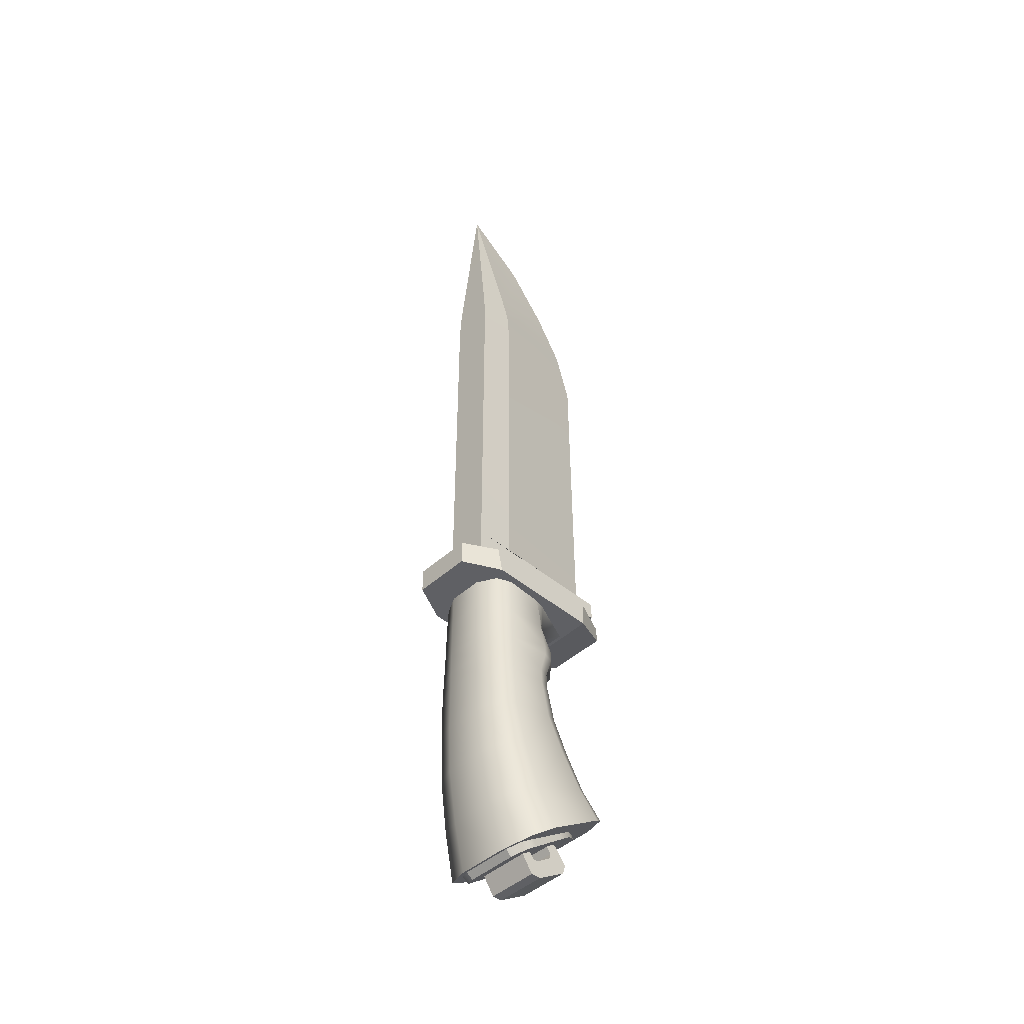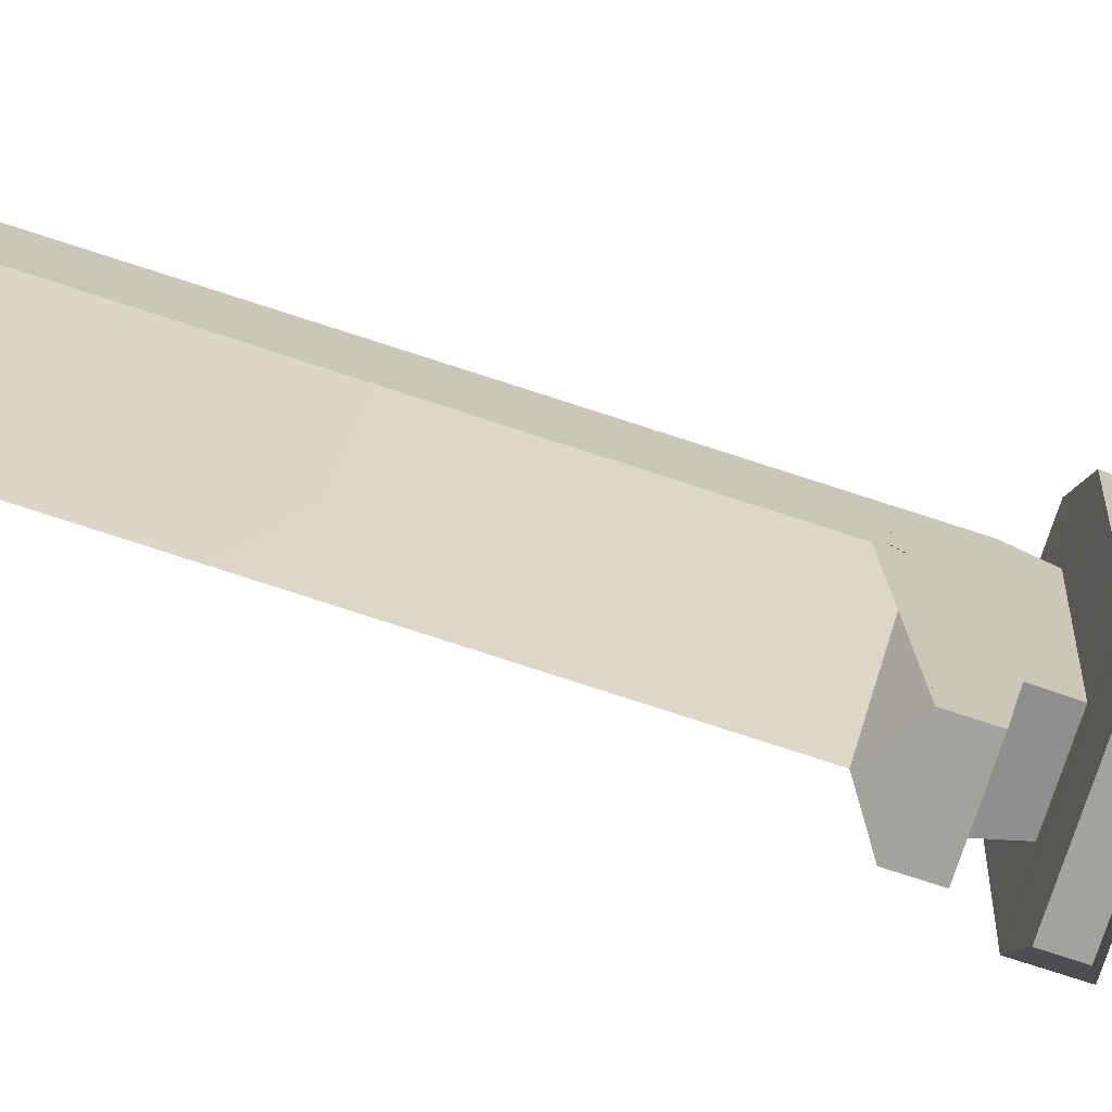
<metadata>
{"format":"obj","ext":"obj","renderer":"f3d","projection":"perspective","resolution":1024,"background":"white","views":[{"elev":-45.2,"azim":-134.0,"up":"+Z"},{"elev":-72.6,"azim":71.7,"up":"+Y"}]}
</metadata>
<code>
g SM_PROP_huntingknife
v -0.0358 -0.198 0.1719
v -0.0358 0.005072 0.1708
v 1.547e-05 -0.198 0.196
v 0.03583 -0.198 0.1719
v 1.547e-05 -0.198 0.196
v 0.03583 0.005072 0.1708
v 0.03279 0.0714 0.8146
v 0.0164 0.06862 0.961
v 1.547e-05 0.06584 1.107
v -0.03276 0.0714 0.8146
v 0.03503 0.0714 0.7855
v -0.035 0.0714 0.7855
v 0.03583 0.0714 0.7536
v -0.0358 0.0714 0.7536
v 0.03583 0.0714 0.196
v -0.0358 0.0714 0.196
v 0.03583 0.0714 0.1719
v -0.0358 0.0714 0.1719
v 0.03583 0.0714 0.1409
v -0.0358 0.0714 0.1409
v 0.03583 0.0714 0.13
v -0.0358 0.0714 0.13
v 0.03202 0.0707 0.09826
v -0.03199 0.0707 0.09826
v 1.547e-05 -0.04224 1.029
v 1.547e-05 0.06584 1.107
v 0.0164 0.03956 0.9698
v 0.0246 0.02642 0.901
v 1.547e-05 -0.114 0.9414
v 0.03279 0.01329 0.8321
v 1.547e-05 -0.1655 0.8573
v 0.03503 0.009235 0.8037
v 1.547e-05 -0.1932 0.7634
v 0.03583 0.007664 0.7711
v 1.547e-05 -0.198 0.196
v 0.03583 0.005072 0.1708
v -0.07945 0.06325 0.05762
v 0.04816 0.1253 0.05762
v -0.04813 0.1253 0.05762
v 0.07948 0.06325 0.05762
v -0.07945 -0.1288 0.05762
v 0.07948 -0.1288 0.05762
v 0.03583 -0.198 0.1719
v -0.0358 -0.198 0.1719
v 1.547e-05 -0.198 0.196
v -0.0358 -0.198 0.1412
v 0.03583 -0.198 0.1412
v -0.03199 -0.1151 0.09986
v -0.0358 -0.1267 0.13
v 0.03583 -0.1267 0.13
v 0.03202 -0.1151 0.09986
v -0.03276 0.0714 0.8146
v 1.547e-05 0.06584 1.107
v -0.03276 0.01329 0.8321
v -0.035 0.0714 0.7855
v -0.035 0.009235 0.8037
v -0.0358 0.0714 0.7536
v -0.0358 0.007664 0.7711
v -0.0358 0.0714 0.196
v -0.0358 0.005072 0.1708
v -0.0358 0.0714 0.1719
v -0.0358 -0.198 0.1719
v -0.0358 0.0714 0.1409
v -0.0358 -0.198 0.1412
v -0.0358 0.0714 0.13
v -0.0358 -0.1267 0.13
v -0.03199 0.0707 0.09826
v -0.03199 -0.1151 0.09986
v 0.0246 0.02642 0.901
v 0.0164 0.03956 0.9698
v 1.547e-05 0.06584 1.107
v 0.0164 0.06862 0.961
v 0.03279 0.01329 0.8321
v 0.03279 0.0714 0.8146
v 0.03503 0.009235 0.8037
v 0.03503 0.0714 0.7855
v 0.03583 0.007664 0.7711
v 0.03583 0.0714 0.7536
v 0.03583 0.005072 0.1708
v 0.03583 0.0714 0.196
v 0.03583 -0.198 0.1719
v 0.03583 0.0714 0.1719
v 0.03583 -0.198 0.1412
v 0.03583 0.0714 0.1409
v 0.03583 -0.1267 0.13
v 0.03583 0.0714 0.13
v 0.03202 -0.1151 0.09986
v 0.03202 0.0707 0.09826
v 0.04816 0.1253 0.05762
v 0.04816 0.1253 0.09986
v -0.04813 0.1253 0.09986
v -0.04813 0.1253 0.05762
v -0.03276 0.01329 0.8321
v 1.547e-05 0.06584 1.107
v 1.547e-05 -0.04224 1.029
v 1.547e-05 -0.114 0.9414
v -0.035 0.009235 0.8037
v 1.547e-05 -0.1655 0.8573
v -0.0358 0.007664 0.7711
v 1.547e-05 -0.1932 0.7634
v -0.0358 0.005072 0.1708
v 1.547e-05 -0.198 0.196
v -0.04079 -0.1625 -0.3313
v -0.09484 -0.1261 -0.3553
v -0.08767 -0.1405 -0.3459
v 0.09487 -0.1261 -0.3553
v 0.04083 -0.1625 -0.3313
v 0.0877 -0.1405 -0.3459
v 0.102 -0.02567 -0.4208
v -0.102 -0.02567 -0.4208
v 0.04083 0.02512 -0.4542
v 0.08656 0.005331 -0.4412
v -0.04079 0.02512 -0.4542
v -0.08653 0.005331 -0.4412
v 0.07948 0.06325 0.05762
v 0.07948 0.07201 0.09826
v 0.04816 0.1253 0.09986
v 0.04816 0.1253 0.05762
v -0.07945 0.06325 0.05762
v -0.07945 0.07201 0.09826
v -0.07945 -0.1288 0.09986
v -0.07945 -0.1288 0.05762
v -0.07945 -0.1288 0.09986
v -0.05093 -0.1919 0.09986
v -0.05093 -0.1919 0.07392
v -0.07945 -0.1288 0.05762
v -0.05093 -0.1919 0.07392
v -0.05093 -0.1919 0.09986
v 0.05096 -0.1919 0.09986
v 0.05096 -0.1919 0.07392
v 0.07948 -0.1288 0.09986
v 0.05096 -0.1919 0.09986
v -0.05093 -0.1919 0.09986
v -0.07945 -0.1288 0.09986
v 0.07948 0.07201 0.09826
v -0.07945 0.07201 0.09826
v 0.04816 0.1253 0.09986
v -0.04813 0.1253 0.09986
v 0.07948 -0.1288 0.05762
v 0.05096 -0.1919 0.07392
v 0.05096 -0.1919 0.09986
v 0.07948 -0.1288 0.09986
v -0.07945 -0.1288 0.05762
v -0.05093 -0.1919 0.07392
v 0.05096 -0.1919 0.07392
v 0.07948 -0.1288 0.05762
v 0.02831 -0.07707 0.02316
v -0.02782 -0.1236 0.05762
v 0.02785 -0.1236 0.05762
v -0.02827 -0.07707 0.02316
v -0.06085 -0.0482 0.05762
v -0.02846 -0.07726 0.004221
v 0.02849 -0.07726 0.004221
v 0.02885 -0.09622 -0.03486
v -0.05352 -0.05335 0.02316
v -0.06535 -0.03073 0.05762
v -0.02882 -0.09622 -0.03486
v 0.02915 -0.09622 -0.05435
v -0.05386 -0.05352 0.004221
v -0.06621 -0.0374 0.02316
v -0.06866 0.0318 0.05762
v -0.02912 -0.09622 -0.05435
v 0.03 -0.06974 -0.09255
v -0.06292 -0.0642 -0.0342
v -0.02997 -0.06974 -0.09255
v 0.03052 -0.06929 -0.1188
v -0.07071 0.03342 0.01169
v -0.05903 0.0558 0.05762
v -0.06664 -0.03753 0.004221
v -0.06358 -0.06422 -0.05369
v -0.03048 -0.06929 -0.1188
v 0.03152 -0.08146 -0.1775
v -0.05998 0.05701 0.01169
v -0.02782 0.07258 0.05762
v -0.07116 0.03342 -0.007246
v -0.06764 -0.04629 -0.0342
v -0.06519 -0.05116 -0.09255
v -0.02827 0.07258 0.01169
v 0.02785 0.07258 0.05762
v -0.06037 0.05701 -0.007246
v -0.06835 -0.04632 -0.05369
v -0.07206 0.03342 -0.04567
v -0.07282 0.03342 -0.06515
v -0.07051 -0.03401 -0.09255
v -0.06632 -0.05094 -0.1194
v -0.06113 0.05701 -0.04567
v 0.02831 0.07258 0.01169
v 0.05906 0.0558 0.05762
v -0.02846 0.07258 -0.007246
v 0.06001 0.05701 0.01169
v 0.0687 0.0318 0.05762
v 0.02849 0.07258 -0.007246
v -0.02882 0.07258 -0.04567
v -0.06178 0.05701 -0.06515
v 0.07074 0.03342 0.01169
v 0.06538 -0.03073 0.05762
v 0.0604 0.05701 -0.007246
v 0.02885 0.07258 -0.04567
v -0.07494 0.03342 -0.104
v -0.02912 0.07241 -0.06515
v -0.06357 0.05701 -0.104
v -0.07623 0.03342 -0.1327
v 0.06624 -0.0374 0.02316
v 0.06088 -0.0482 0.05762
v 0.05355 -0.05335 0.02316
v 0.02785 -0.1236 0.05762
v 0.02831 -0.07707 0.02316
v 0.06667 -0.03753 0.004221
v 0.05389 -0.05352 0.004221
v 0.02849 -0.07726 0.004221
v 0.06295 -0.0642 -0.0342
v 0.02885 -0.09622 -0.03486
v -0.07172 -0.03393 -0.1198
v 0.07119 0.03342 -0.007246
v 0.06767 -0.04629 -0.0342
v 0.06362 -0.06422 -0.05369
v 0.02915 -0.09622 -0.05435
v 0.06116 0.05701 -0.04567
v 0.07209 0.03342 -0.04567
v 0.06838 -0.04632 -0.05369
v 0.06522 -0.05116 -0.09255
v 0.03 -0.06974 -0.09255
v 0.02915 0.07241 -0.06515
v 0.06181 0.05701 -0.06515
v 0.07285 0.03342 -0.06515
v 0.07054 -0.03401 -0.09255
v 0.06635 -0.05094 -0.1194
v 0.03052 -0.06929 -0.1188
v -0.02997 0.07174 -0.104
v 0.03 0.07174 -0.104
v 0.07497 0.03342 -0.104
v 0.0636 0.05701 -0.104
v 0.07175 -0.03393 -0.1198
v 0.06771 -0.06414 -0.1802
v 0.03152 -0.08146 -0.1775
v -0.06467 0.05701 -0.1334
v -0.03048 0.07057 -0.1338
v 0.03052 0.07057 -0.1338
v 0.0647 0.05701 -0.1334
v 0.07393 -0.0449 -0.1831
v 0.07365 -0.08428 -0.239
v 0.03429 -0.1037 -0.2331
v 0.08004 -0.06723 -0.2442
v 0.07879 0.02964 -0.2032
v 0.08002 -0.1105 -0.2995
v 0.03725 -0.1314 -0.2896
v 0.0877 -0.1405 -0.3459
v 0.04083 -0.1625 -0.3313
v 0.09487 -0.1261 -0.3553
v 0.08656 -0.09695 -0.3059
v 0.102 -0.02567 -0.4208
v 0.09311 -0.001078 -0.3541
v 0.08656 0.005331 -0.4412
v 0.08569 0.01886 -0.2763
v 0.07899 0.0282 -0.368
v 0.04083 0.02512 -0.4542
v 0.0727 0.04611 -0.2846
v 0.03725 0.04689 -0.3769
v -0.04079 0.02512 -0.4542
v -0.03722 0.04689 -0.3769
v -0.08653 0.005331 -0.4412
v -0.07896 0.0282 -0.368
v -0.102 -0.02567 -0.4208
v -0.03425 0.06351 -0.2899
v 0.03429 0.06351 -0.2899
v 0.06684 0.05397 -0.2069
v -0.09308 -0.001078 -0.3541
v -0.09484 -0.1261 -0.3553
v -0.07266 0.04611 -0.2846
v -0.03149 0.06951 -0.2093
v 0.07626 0.03342 -0.1327
v 0.03152 0.06951 -0.2093
v -0.06681 0.05397 -0.2069
v -0.08566 0.01886 -0.2763
v -0.07875 0.02964 -0.2032
v -0.0739 -0.0449 -0.1831
v -0.08001 -0.06723 -0.2442
v -0.06768 -0.06414 -0.1802
v -0.08653 -0.09695 -0.3059
v -0.08767 -0.1405 -0.3459
v -0.07999 -0.1105 -0.2995
v -0.04079 -0.1625 -0.3313
v -0.07361 -0.08428 -0.239
v -0.03722 -0.1314 -0.2896
v 0.04083 -0.1625 -0.3313
v 0.03725 -0.1314 -0.2896
v 0.03429 -0.1037 -0.2331
v -0.03425 -0.1037 -0.2331
v -0.03149 -0.08146 -0.1775
v 0.03583 -0.198 0.1412
v 0.03583 -0.1267 0.13
v -0.0358 -0.1267 0.13
v -0.0358 -0.198 0.1412
v -0.04813 0.1253 0.05762
v -0.04813 0.1253 0.09986
v -0.07945 0.07201 0.09826
v -0.07945 0.06325 0.05762
v 0.07948 -0.1288 0.05762
v 0.07948 -0.1288 0.09986
v 0.07948 0.07201 0.09826
v 0.07948 0.06325 0.05762
v 0.04248 0.01621 -0.4484
v 0.04152 0.005881 -0.4574
v 0.06328 -0.006077 -0.4488
v 0.06475 0.003605 -0.4401
v 0.06475 -0.01731 -0.4263
v 0.06328 -0.02592 -0.4345
v 0.06475 -0.0713 -0.3908
v 0.06328 -0.07717 -0.3978
v 0.06475 -0.09222 -0.377
v 0.06328 -0.09701 -0.3835
v 0.04152 -0.1273 -0.3635
v 0.04248 -0.1232 -0.3572
v 0.04248 0.01621 -0.4484
v -0.04245 0.01621 -0.4484
v -0.04149 0.005881 -0.4574
v 0.04152 0.005881 -0.4574
v -0.04245 -0.1232 -0.3572
v 0.04248 -0.1232 -0.3572
v 0.04152 -0.1273 -0.3635
v -0.04149 -0.1273 -0.3635
v -0.06472 0.003605 -0.4401
v -0.04149 0.005881 -0.4574
v -0.04245 0.01621 -0.4484
v -0.06325 -0.006077 -0.4488
v -0.06325 -0.02592 -0.4345
v -0.06472 -0.01731 -0.4263
v -0.06325 -0.07717 -0.3978
v -0.06472 -0.0713 -0.3908
v -0.06325 -0.09701 -0.3835
v -0.06472 -0.09222 -0.377
v -0.04245 -0.1232 -0.3572
v -0.04149 -0.1273 -0.3635
v 0.04152 -0.01828 -0.44
v 0.04152 -0.04112 -0.4391
v 0.04152 -0.03357 -0.4291
v 0.04152 -0.03685 -0.4668
v 0.04152 -0.05002 -0.4389
v 0.04152 -0.05368 -0.4663
v 0.04152 -0.1031 -0.4358
v 0.04152 -0.07463 -0.4219
v 0.04152 -0.07709 -0.4131
v 0.04152 -0.1082 -0.4199
v 0.04152 -0.06953 -0.4033
v 0.04152 -0.08481 -0.3923
v -0.04149 -0.1031 -0.4358
v 0.04152 -0.1031 -0.4358
v 0.04152 -0.05368 -0.4663
v -0.04149 -0.05368 -0.4663
v 0.04152 -0.07463 -0.4219
v -0.04149 -0.07463 -0.4219
v -0.04149 -0.05002 -0.4389
v 0.04152 -0.05002 -0.4389
v -0.04149 -0.06953 -0.4033
v -0.04149 -0.07709 -0.4131
v 0.04152 -0.07709 -0.4131
v 0.04152 -0.06953 -0.4033
v 0.04152 -0.08481 -0.3923
v 0.04152 -0.1082 -0.4199
v -0.04149 -0.1082 -0.4199
v -0.04149 -0.08481 -0.3923
v 0.04152 -0.03357 -0.4291
v 0.04152 -0.04112 -0.4391
v -0.04149 -0.04112 -0.4391
v -0.04149 -0.03357 -0.4291
v -0.04149 -0.08481 -0.3923
v -0.04149 -0.07709 -0.4131
v -0.04149 -0.06953 -0.4033
v -0.04149 -0.1082 -0.4199
v -0.04149 -0.07463 -0.4219
v -0.04149 -0.1031 -0.4358
v -0.04149 -0.05368 -0.4663
v -0.04149 -0.05002 -0.4389
v -0.04149 -0.04112 -0.4391
v -0.04149 -0.03685 -0.4668
v -0.04149 -0.03357 -0.4291
v -0.04149 -0.01828 -0.44
v -0.04149 -0.01828 -0.44
v -0.04149 -0.03685 -0.4668
v 0.04152 -0.03685 -0.4668
v 0.04152 -0.01828 -0.44
v -0.04149 -0.05002 -0.4389
v -0.04149 -0.04112 -0.4391
v 0.04152 -0.04112 -0.4391
v 0.04152 -0.05002 -0.4389
v 0.04152 -0.07463 -0.4219
v 0.04152 -0.07709 -0.4131
v -0.04149 -0.07709 -0.4131
v -0.04149 -0.07463 -0.4219
v -0.04149 -0.1031 -0.4358
v -0.04149 -0.1082 -0.4199
v 0.04152 -0.1082 -0.4199
v 0.04152 -0.1031 -0.4358
v -0.04149 -0.03685 -0.4668
v -0.04149 -0.05368 -0.4663
v 0.04152 -0.05368 -0.4663
v 0.04152 -0.03685 -0.4668
v 0.04152 0.005881 -0.4574
v -0.04149 0.005881 -0.4574
v -0.04149 -0.006077 -0.4488
v -0.06325 -0.006077 -0.4488
v 0.04152 -0.006077 -0.4488
v 0.06328 -0.006077 -0.4488
v 0.06328 -0.02592 -0.4345
v -0.04149 -0.01828 -0.44
v -0.06325 -0.02592 -0.4345
v 0.04152 -0.01828 -0.44
v 0.04152 -0.03357 -0.4291
v -0.04149 -0.03357 -0.4291
v 0.06328 -0.07717 -0.3978
v -0.04149 -0.06953 -0.4033
v -0.06325 -0.07717 -0.3978
v 0.04152 -0.06953 -0.4033
v 0.04152 -0.08481 -0.3923
v 0.06328 -0.09701 -0.3835
v -0.04149 -0.08481 -0.3923
v 0.04152 -0.09701 -0.3835
v 0.04152 -0.1273 -0.3635
v -0.04149 -0.1273 -0.3635
v -0.04149 -0.09701 -0.3835
v -0.06325 -0.09701 -0.3835
g SM_PROP_huntingknife_0
f 3 2 1
f 6 5 4
f 9 8 7
f 10 9 7
f 7 11 10
f 11 12 10
f 11 13 12
f 13 14 12
f 14 13 15
f 16 14 15
f 16 15 17
f 18 16 17
f 17 19 18
f 19 20 18
f 19 21 20
f 21 22 20
f 22 21 23
f 24 22 23
f 27 26 25
f 28 27 25
f 28 25 29
f 30 28 29
f 29 31 30
f 31 32 30
f 31 33 32
f 33 34 32
f 34 33 35
f 36 34 35
f 39 38 37
f 38 40 37
f 37 40 41
f 40 42 41
f 45 44 43
f 44 46 43
f 46 47 43
f 50 49 48
f 51 50 48
f 54 53 52
f 52 55 54
f 55 56 54
f 55 57 56
f 57 58 56
f 58 57 59
f 60 58 59
f 60 59 61
f 62 60 61
f 61 63 62
f 63 64 62
f 63 65 64
f 65 66 64
f 66 65 67
f 68 66 67
f 71 70 69
f 72 71 69
f 72 69 73
f 74 72 73
f 73 75 74
f 75 76 74
f 75 77 76
f 77 78 76
f 78 77 79
f 80 78 79
f 80 79 81
f 82 80 81
f 81 83 82
f 83 84 82
f 83 85 84
f 85 86 84
f 86 85 87
f 88 86 87
f 91 90 89
f 92 91 89
f 95 94 93
f 96 95 93
f 93 97 96
f 97 98 96
f 97 99 98
f 99 100 98
f 100 99 101
f 102 100 101
f 105 104 103
f 106 103 104
f 103 106 107
f 108 107 106
f 106 104 109
f 110 109 104
f 110 111 109
f 112 109 111
f 111 110 113
f 114 113 110
f 117 116 115
f 118 117 115
f 121 120 119
f 122 121 119
f 125 124 123
f 126 125 123
f 129 128 127
f 130 129 127
f 133 132 131
f 134 133 131
f 134 131 135
f 136 134 135
f 136 135 137
f 138 136 137
f 141 140 139
f 142 141 139
f 145 144 143
f 146 145 143
f 149 148 147
f 148 150 147
f 148 151 150
f 150 152 147
f 152 153 147
f 153 152 154
f 151 155 150
f 150 155 152
f 151 156 155
f 152 157 154
f 158 154 157
f 155 159 152
f 152 159 157
f 156 160 155
f 155 160 159
f 156 161 160
f 162 158 157
f 158 162 163
f 159 164 157
f 162 157 164
f 162 165 163
f 163 165 166
f 161 167 160
f 167 161 168
f 160 169 159
f 159 169 164
f 170 162 164
f 162 170 165
f 165 171 166
f 166 171 172
f 173 167 168
f 173 168 174
f 167 175 160
f 175 169 160
f 175 167 173
f 169 176 164
f 170 164 176
f 176 169 175
f 170 177 165
f 165 177 171
f 178 173 174
f 174 179 178
f 180 175 173
f 180 173 178
f 181 170 176
f 170 181 177
f 182 176 175
f 182 175 180
f 181 176 183
f 176 182 183
f 181 184 177
f 181 183 184
f 177 185 171
f 177 184 185
f 186 182 180
f 182 186 183
f 179 187 178
f 187 179 188
f 189 180 178
f 186 180 189
f 190 187 188
f 190 188 191
f 187 192 178
f 192 189 178
f 192 187 190
f 193 186 189
f 189 192 193
f 186 194 183
f 186 193 194
f 195 190 191
f 191 196 195
f 197 192 190
f 197 190 195
f 192 198 193
f 198 192 197
f 199 183 194
f 183 199 184
f 193 200 194
f 193 198 200
f 201 199 194
f 201 194 200
f 199 202 184
f 199 201 202
f 196 203 195
f 203 196 204
f 205 203 204
f 205 204 206
f 207 205 206
f 203 208 195
f 208 203 205
f 209 205 207
f 209 208 205
f 210 209 207
f 211 209 210
f 212 211 210
f 202 213 184
f 184 213 185
f 208 214 195
f 214 197 195
f 215 208 209
f 211 215 209
f 211 212 216
f 212 217 216
f 218 197 214
f 218 198 197
f 219 214 208
f 215 219 208
f 219 218 214
f 215 211 220
f 211 216 220
f 221 216 217
f 222 221 217
f 198 218 223
f 198 223 200
f 218 219 224
f 218 224 223
f 219 215 225
f 215 220 225
f 219 225 224
f 226 220 216
f 221 226 216
f 221 222 227
f 222 228 227
f 200 223 229
f 229 201 200
f 230 223 224
f 223 230 229
f 231 225 220
f 226 231 220
f 232 224 225
f 232 230 224
f 231 232 225
f 226 221 233
f 221 227 233
f 227 228 234
f 228 235 234
f 201 229 236
f 201 236 202
f 229 230 237
f 229 237 236
f 230 232 238
f 230 238 237
f 232 231 239
f 232 239 238
f 233 227 240
f 227 234 240
f 234 235 241
f 235 242 241
f 240 234 243
f 234 241 243
f 233 240 244
f 240 243 244
f 241 242 245
f 242 246 245
f 245 246 247
f 246 248 247
f 245 247 249
f 241 245 250
f 250 245 249
f 243 241 250
f 249 251 250
f 251 252 250
f 250 252 243
f 251 253 252
f 252 254 243
f 243 254 244
f 253 255 252
f 254 252 255
f 253 256 255
f 257 254 255
f 244 254 257
f 256 258 255
f 257 255 258
f 258 256 259
f 260 258 259
f 259 261 260
f 261 262 260
f 261 263 262
f 258 260 264
f 264 260 262
f 265 257 258
f 265 258 264
f 266 244 257
f 266 257 265
f 263 267 262
f 263 268 267
f 269 264 262
f 269 262 267
f 265 264 270
f 270 264 269
f 244 266 271
f 271 233 244
f 226 233 271
f 231 226 271
f 231 271 239
f 266 239 271
f 272 266 265
f 266 272 239
f 272 265 270
f 272 238 239
f 238 272 270
f 237 238 270
f 270 273 237
f 273 270 269
f 273 236 237
f 273 269 274
f 274 269 267
f 273 275 236
f 275 273 274
f 275 202 236
f 202 275 276
f 276 275 274
f 213 202 276
f 277 274 267
f 277 276 274
f 213 276 278
f 185 213 278
f 279 277 267
f 268 279 267
f 279 268 280
f 281 279 280
f 279 281 277
f 281 280 282
f 277 283 276
f 281 283 277
f 283 278 276
f 284 281 282
f 281 284 283
f 284 282 285
f 286 284 285
f 284 286 287
f 284 288 283
f 288 284 287
f 283 288 278
f 288 287 172
f 288 289 278
f 289 288 172
f 185 278 289
f 171 289 172
f 171 185 289
f 292 291 290
f 293 292 290
f 296 295 294
f 297 296 294
f 300 299 298
f 301 300 298
f 304 303 302
f 305 304 302
f 304 305 306
f 307 304 306
f 306 308 307
f 308 309 307
f 309 308 310
f 311 309 310
f 312 311 310
f 313 312 310
f 316 315 314
f 317 316 314
f 320 319 318
f 321 320 318
f 324 323 322
f 323 325 322
f 325 326 322
f 326 327 322
f 327 326 328
f 329 327 328
f 328 330 329
f 330 331 329
f 331 330 332
f 330 333 332
f 336 335 334
f 335 337 334
f 337 335 338
f 339 337 338
f 339 338 340
f 338 341 340
f 341 342 340
f 342 343 340
f 343 342 344
f 345 343 344
f 348 347 346
f 349 348 346
f 352 351 350
f 353 352 350
f 356 355 354
f 357 356 354
f 360 359 358
f 361 360 358
f 364 363 362
f 365 364 362
f 368 367 366
f 367 369 366
f 369 367 370
f 371 369 370
f 372 371 370
f 373 372 370
f 372 373 374
f 375 372 374
f 375 374 376
f 377 375 376
f 380 379 378
f 381 380 378
f 384 383 382
f 385 384 382
f 388 387 386
f 389 388 386
f 392 391 390
f 393 392 390
f 396 395 394
f 397 396 394
f 400 399 398
f 400 401 399
f 402 400 398
f 403 402 398
f 402 403 404
f 401 400 405
f 406 401 405
f 400 402 407
f 405 400 407
f 407 402 404
f 404 408 407
f 405 409 406
f 404 410 408
f 409 411 406
f 411 412 406
f 408 413 409
f 413 411 409
f 410 413 408
f 414 413 410
f 414 410 415
f 412 411 416
f 417 414 415
f 416 414 417
f 415 418 417
f 418 419 417
f 412 416 420
f 420 416 417
f 419 420 417
f 421 412 420
f 420 419 421

</code>
